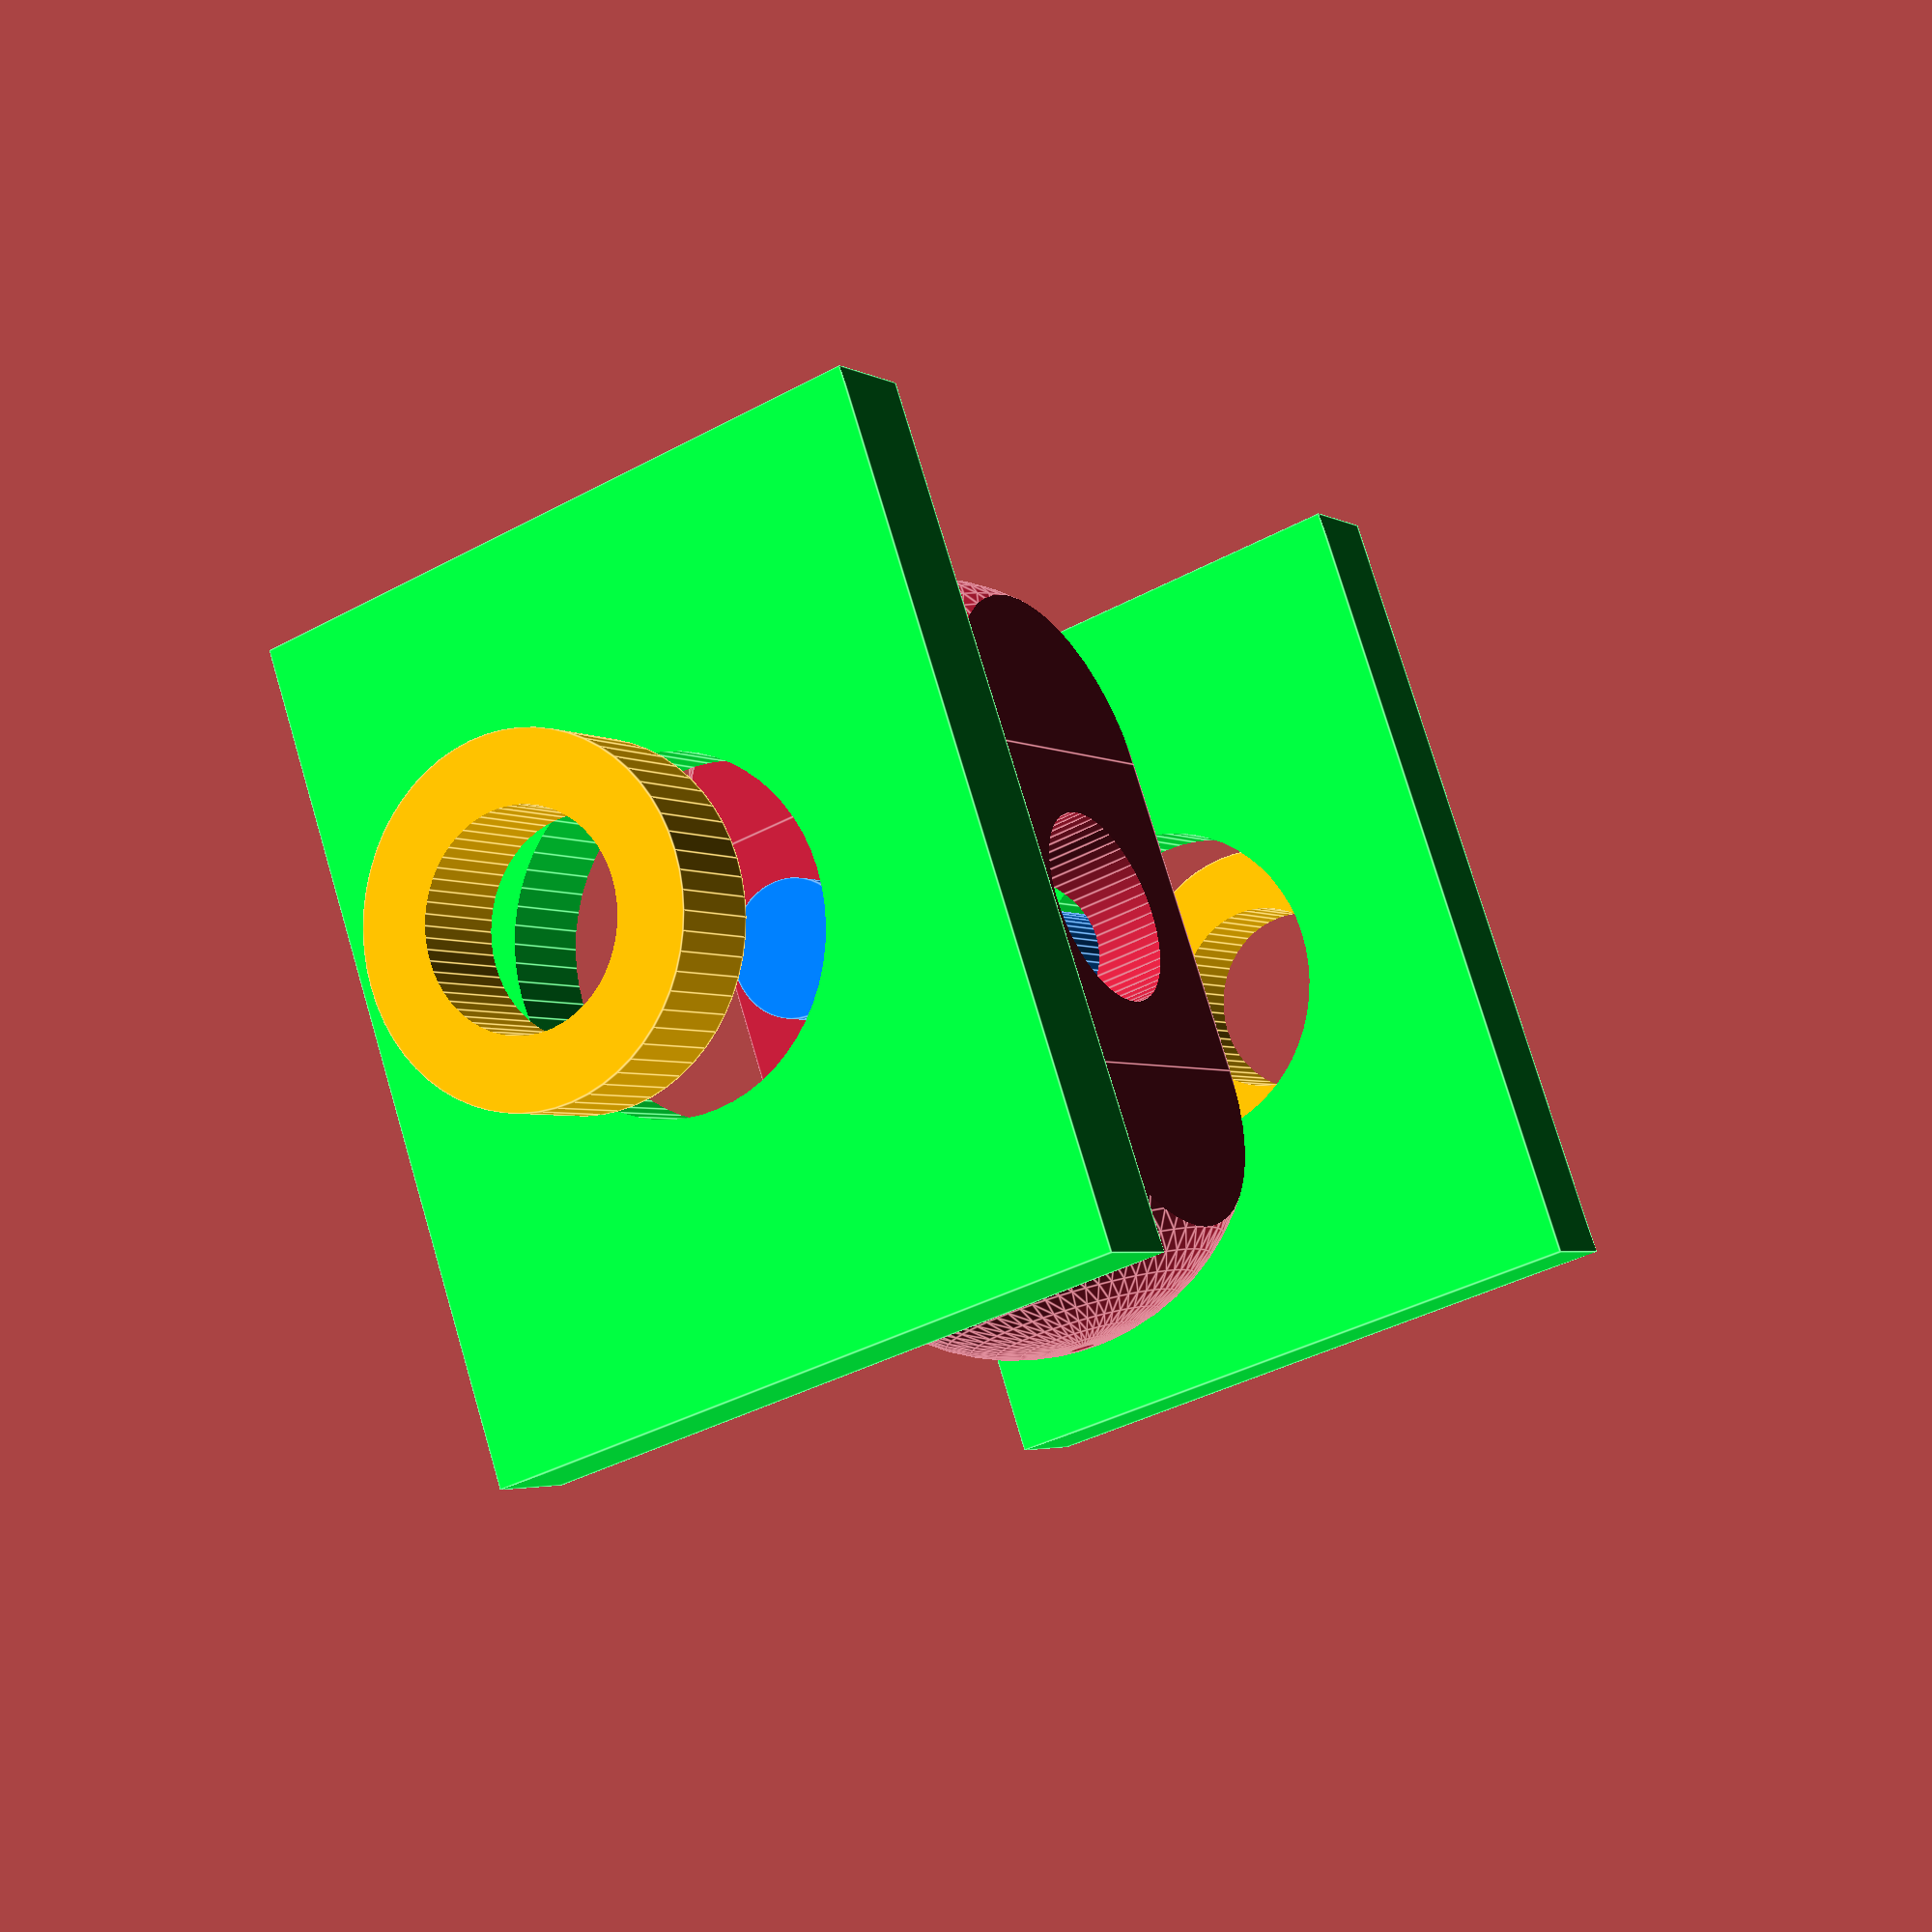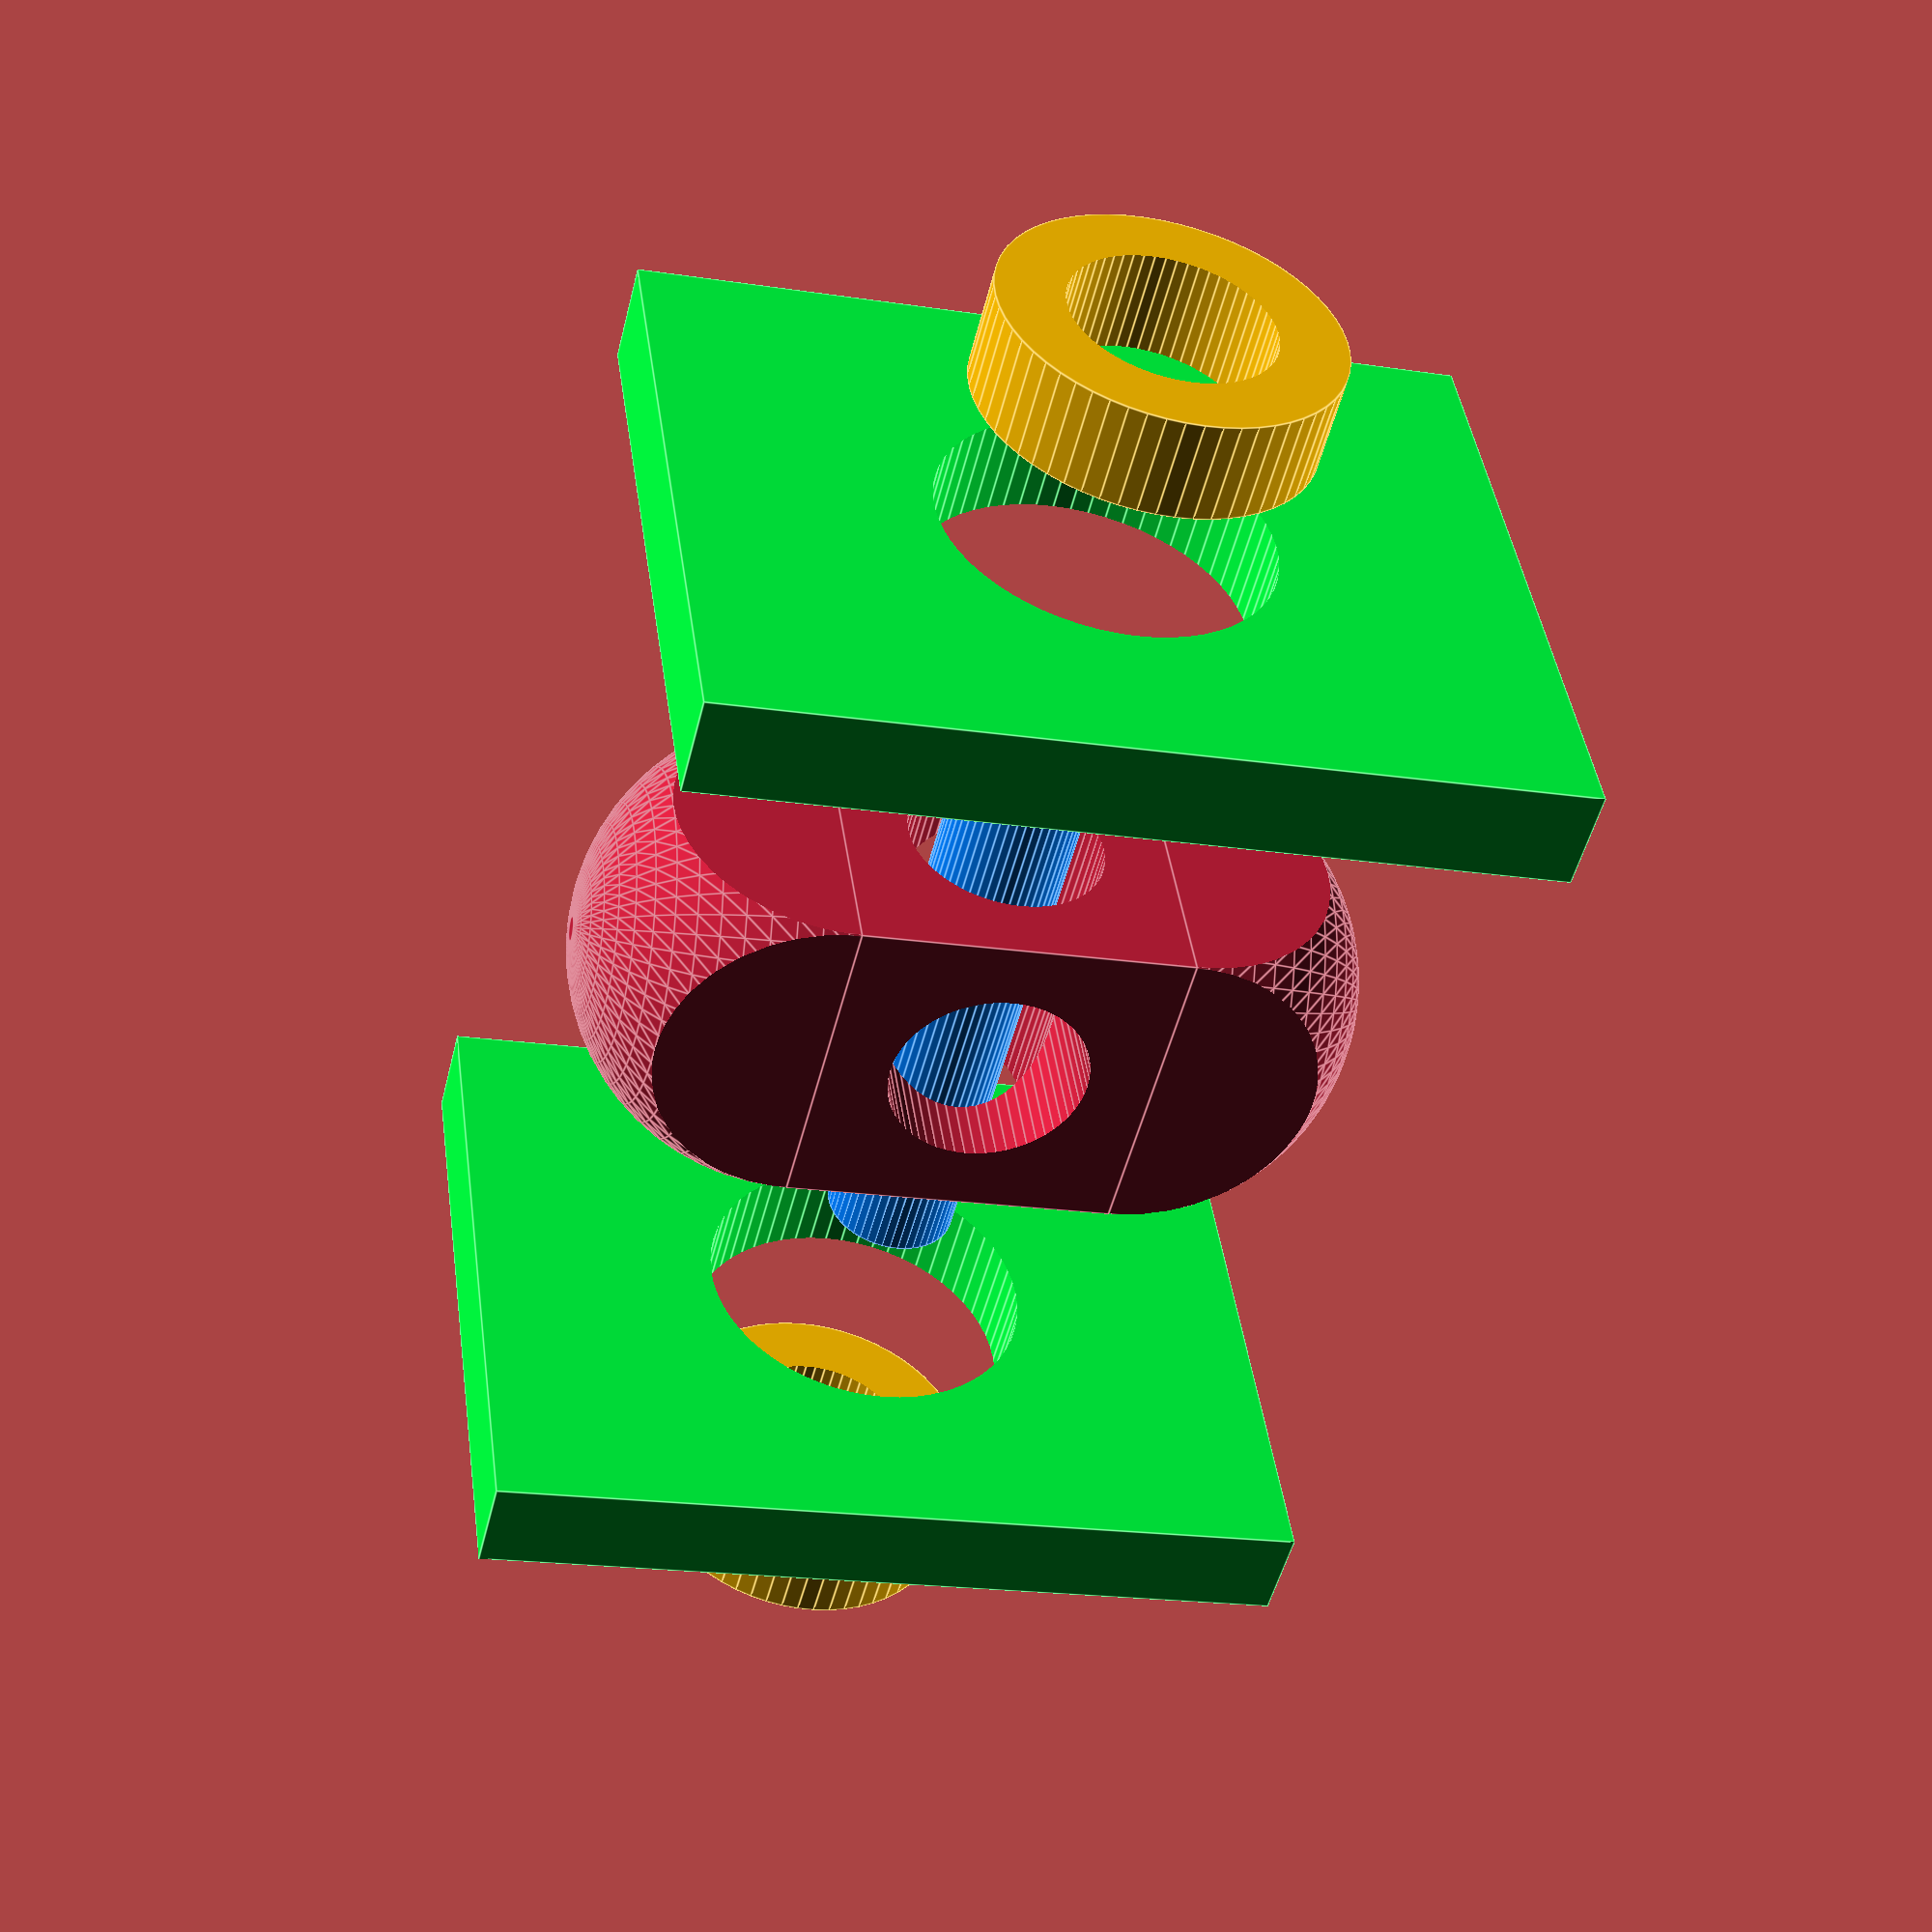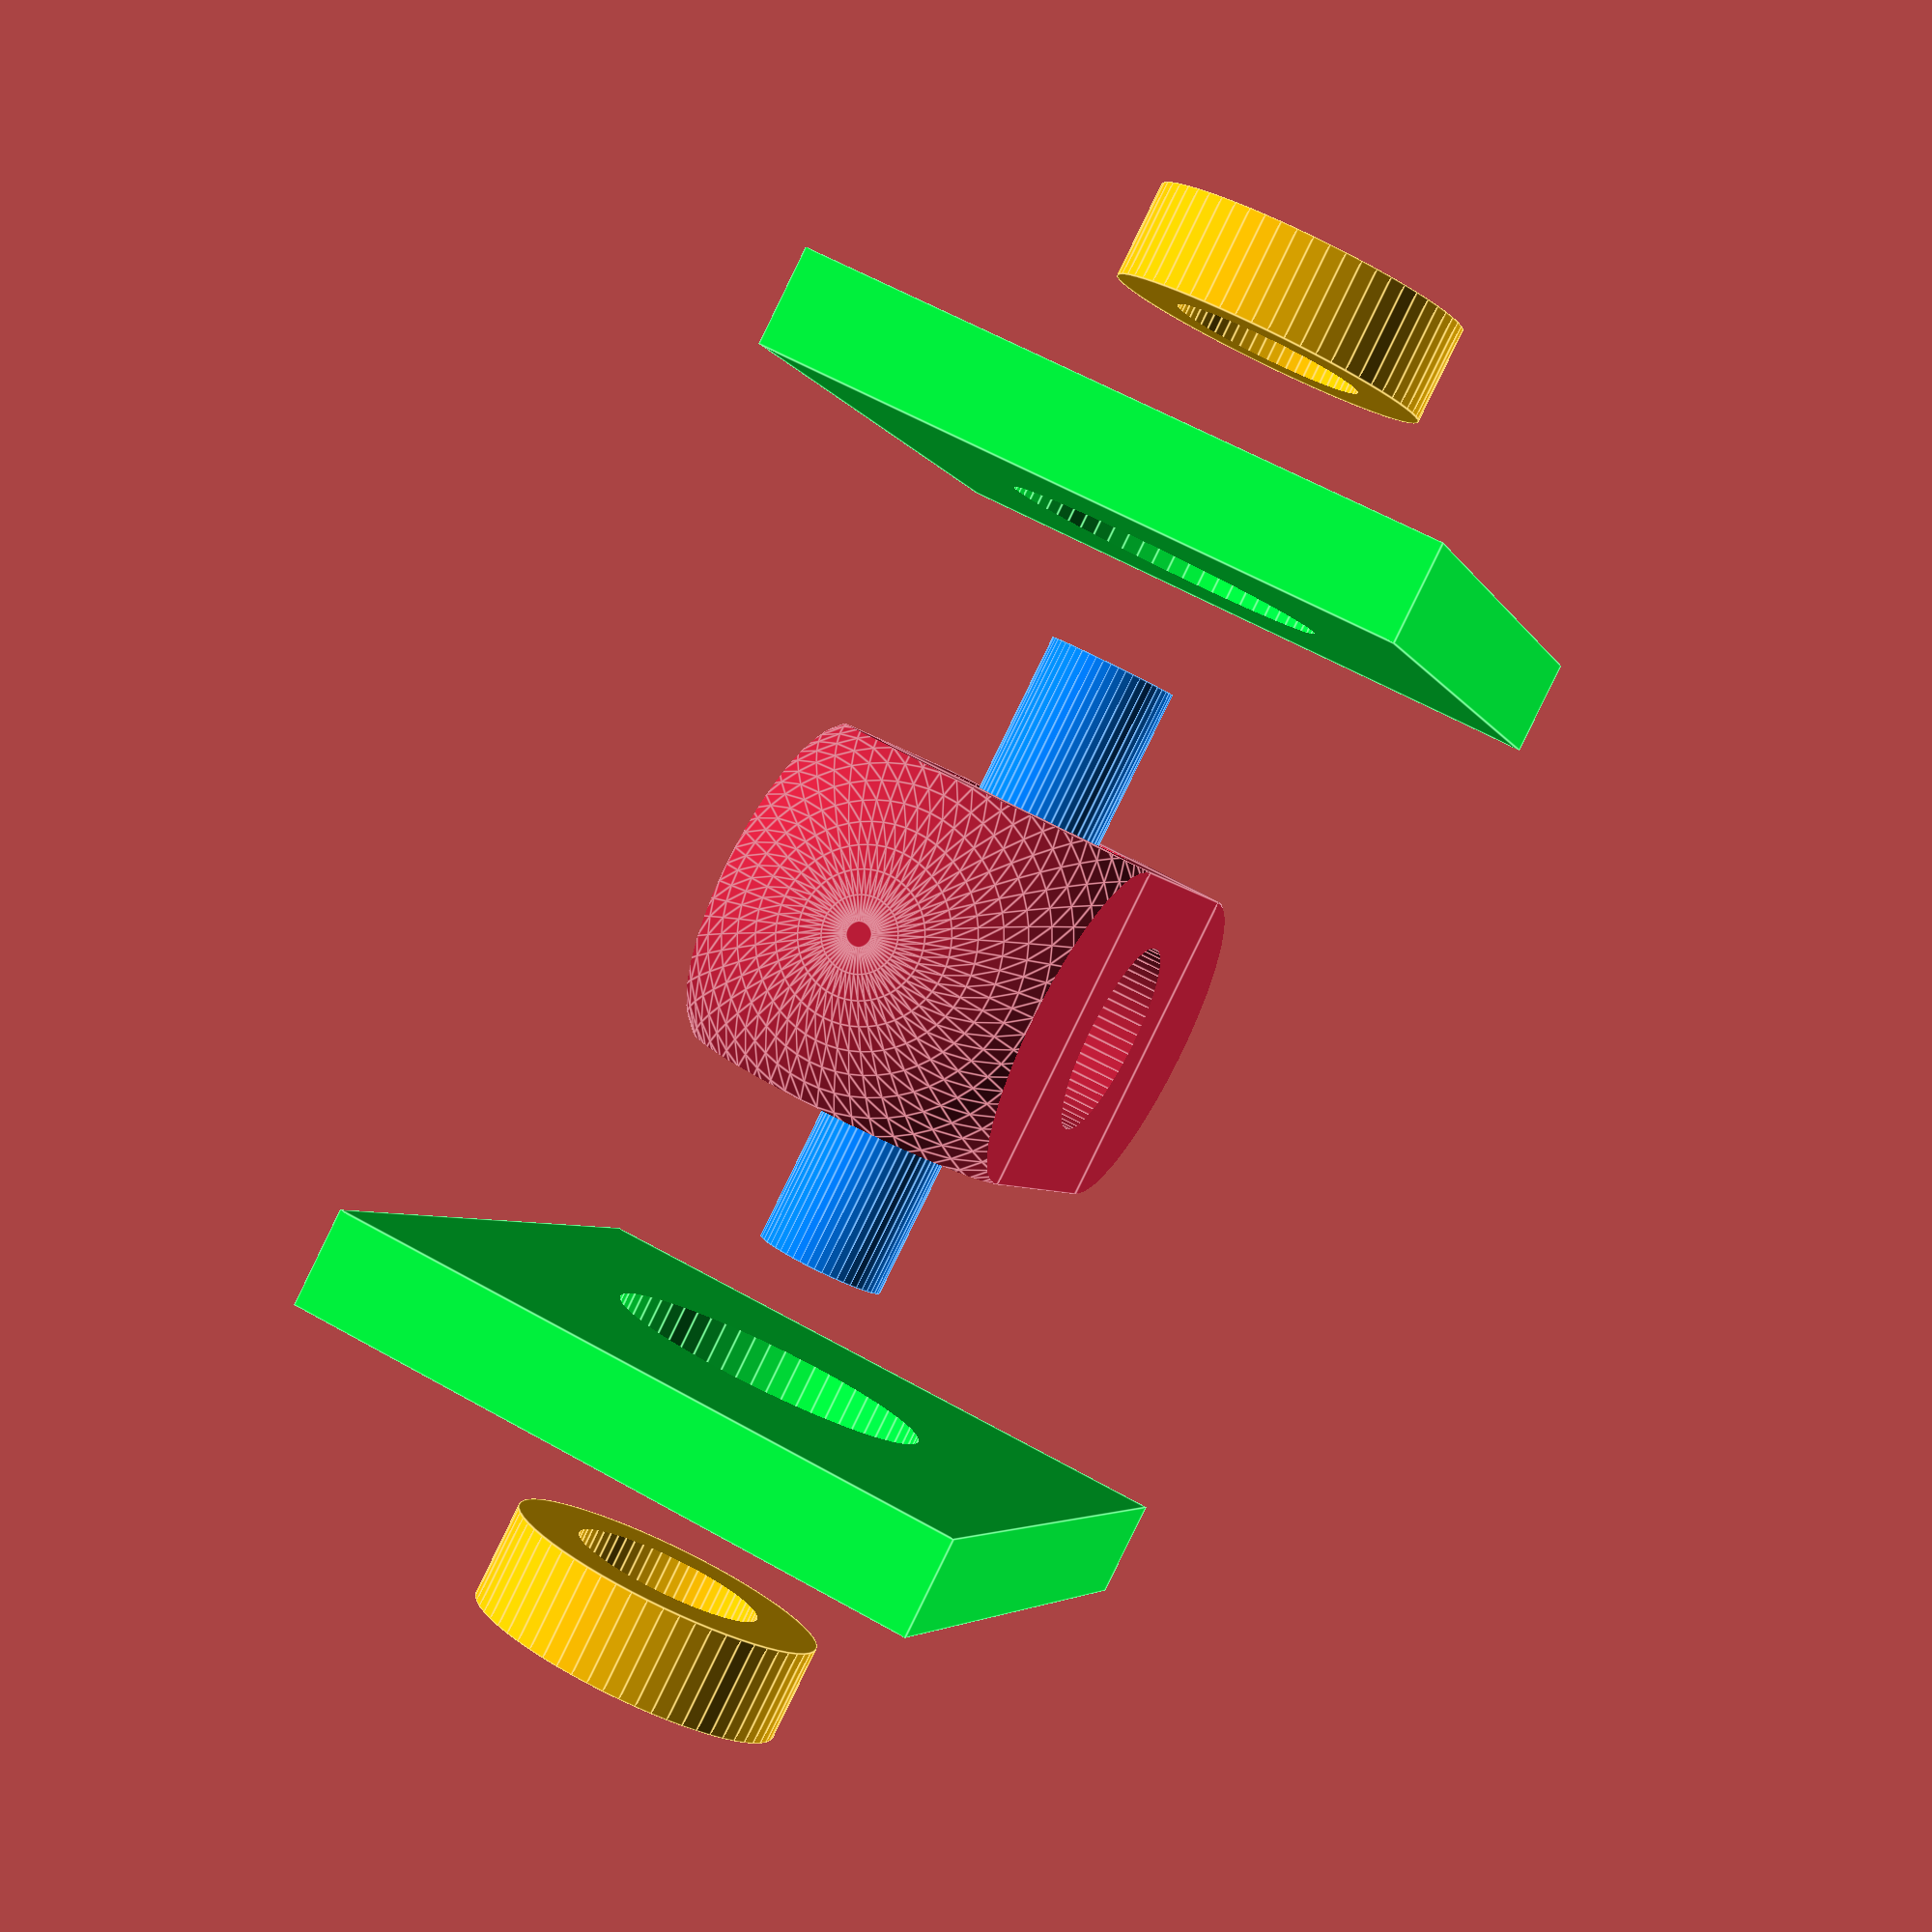
<openscad>
$fs=0.25;$fa=6;
union() {
color([0.7686,0.1176,0.2275])union() {
union() {
difference(){cube([10,10,10],center=true);
union() {
rotate([90,0,0])cylinder(h=11, r=3, center=true);
rotate([0,90,0])cylinder(h=11, r=3, center=true);
}
}translate([0,0,5])intersection(){
sphere(r=7.0711);
translate([0,0,3.5355])cube([10,10,7.0711],center=true);
}
}
translate([0,0,-5])mirror([0,0,1])intersection(){
sphere(r=7.0711);
translate([0,0,3.5355])cube([10,10,7.0711],center=true);
}
}
color([0,0.498,1])rotate([90,0,0])cylinder(h=20, r=2, center=true);
translate([0,15,0])color([0,1,0.251])difference(){cube([20,3,25],center=true);
rotate([90,0,0])cylinder(h=4, r=5, center=true);
}translate([0,-15,0])color([0,1,0.251])difference(){cube([20,3,25],center=true);
rotate([90,0,0])cylinder(h=4, r=5, center=true);
}translate([0,-22,0])color([1,0.749,0])difference(){rotate([90,0,0])cylinder(h=3, r=5, center=true);
rotate([90,0,0])cylinder(h=4, r=3, center=true);
}translate([0,22,0])color([1,0.749,0])difference(){rotate([90,0,0])cylinder(h=3, r=5, center=true);
rotate([90,0,0])cylinder(h=4, r=3, center=true);
}}

</openscad>
<views>
elev=282.9 azim=149.3 roll=343.5 proj=p view=edges
elev=199.4 azim=299.6 roll=285.9 proj=p view=edges
elev=184.3 azim=206.9 roll=165.8 proj=p view=edges
</views>
